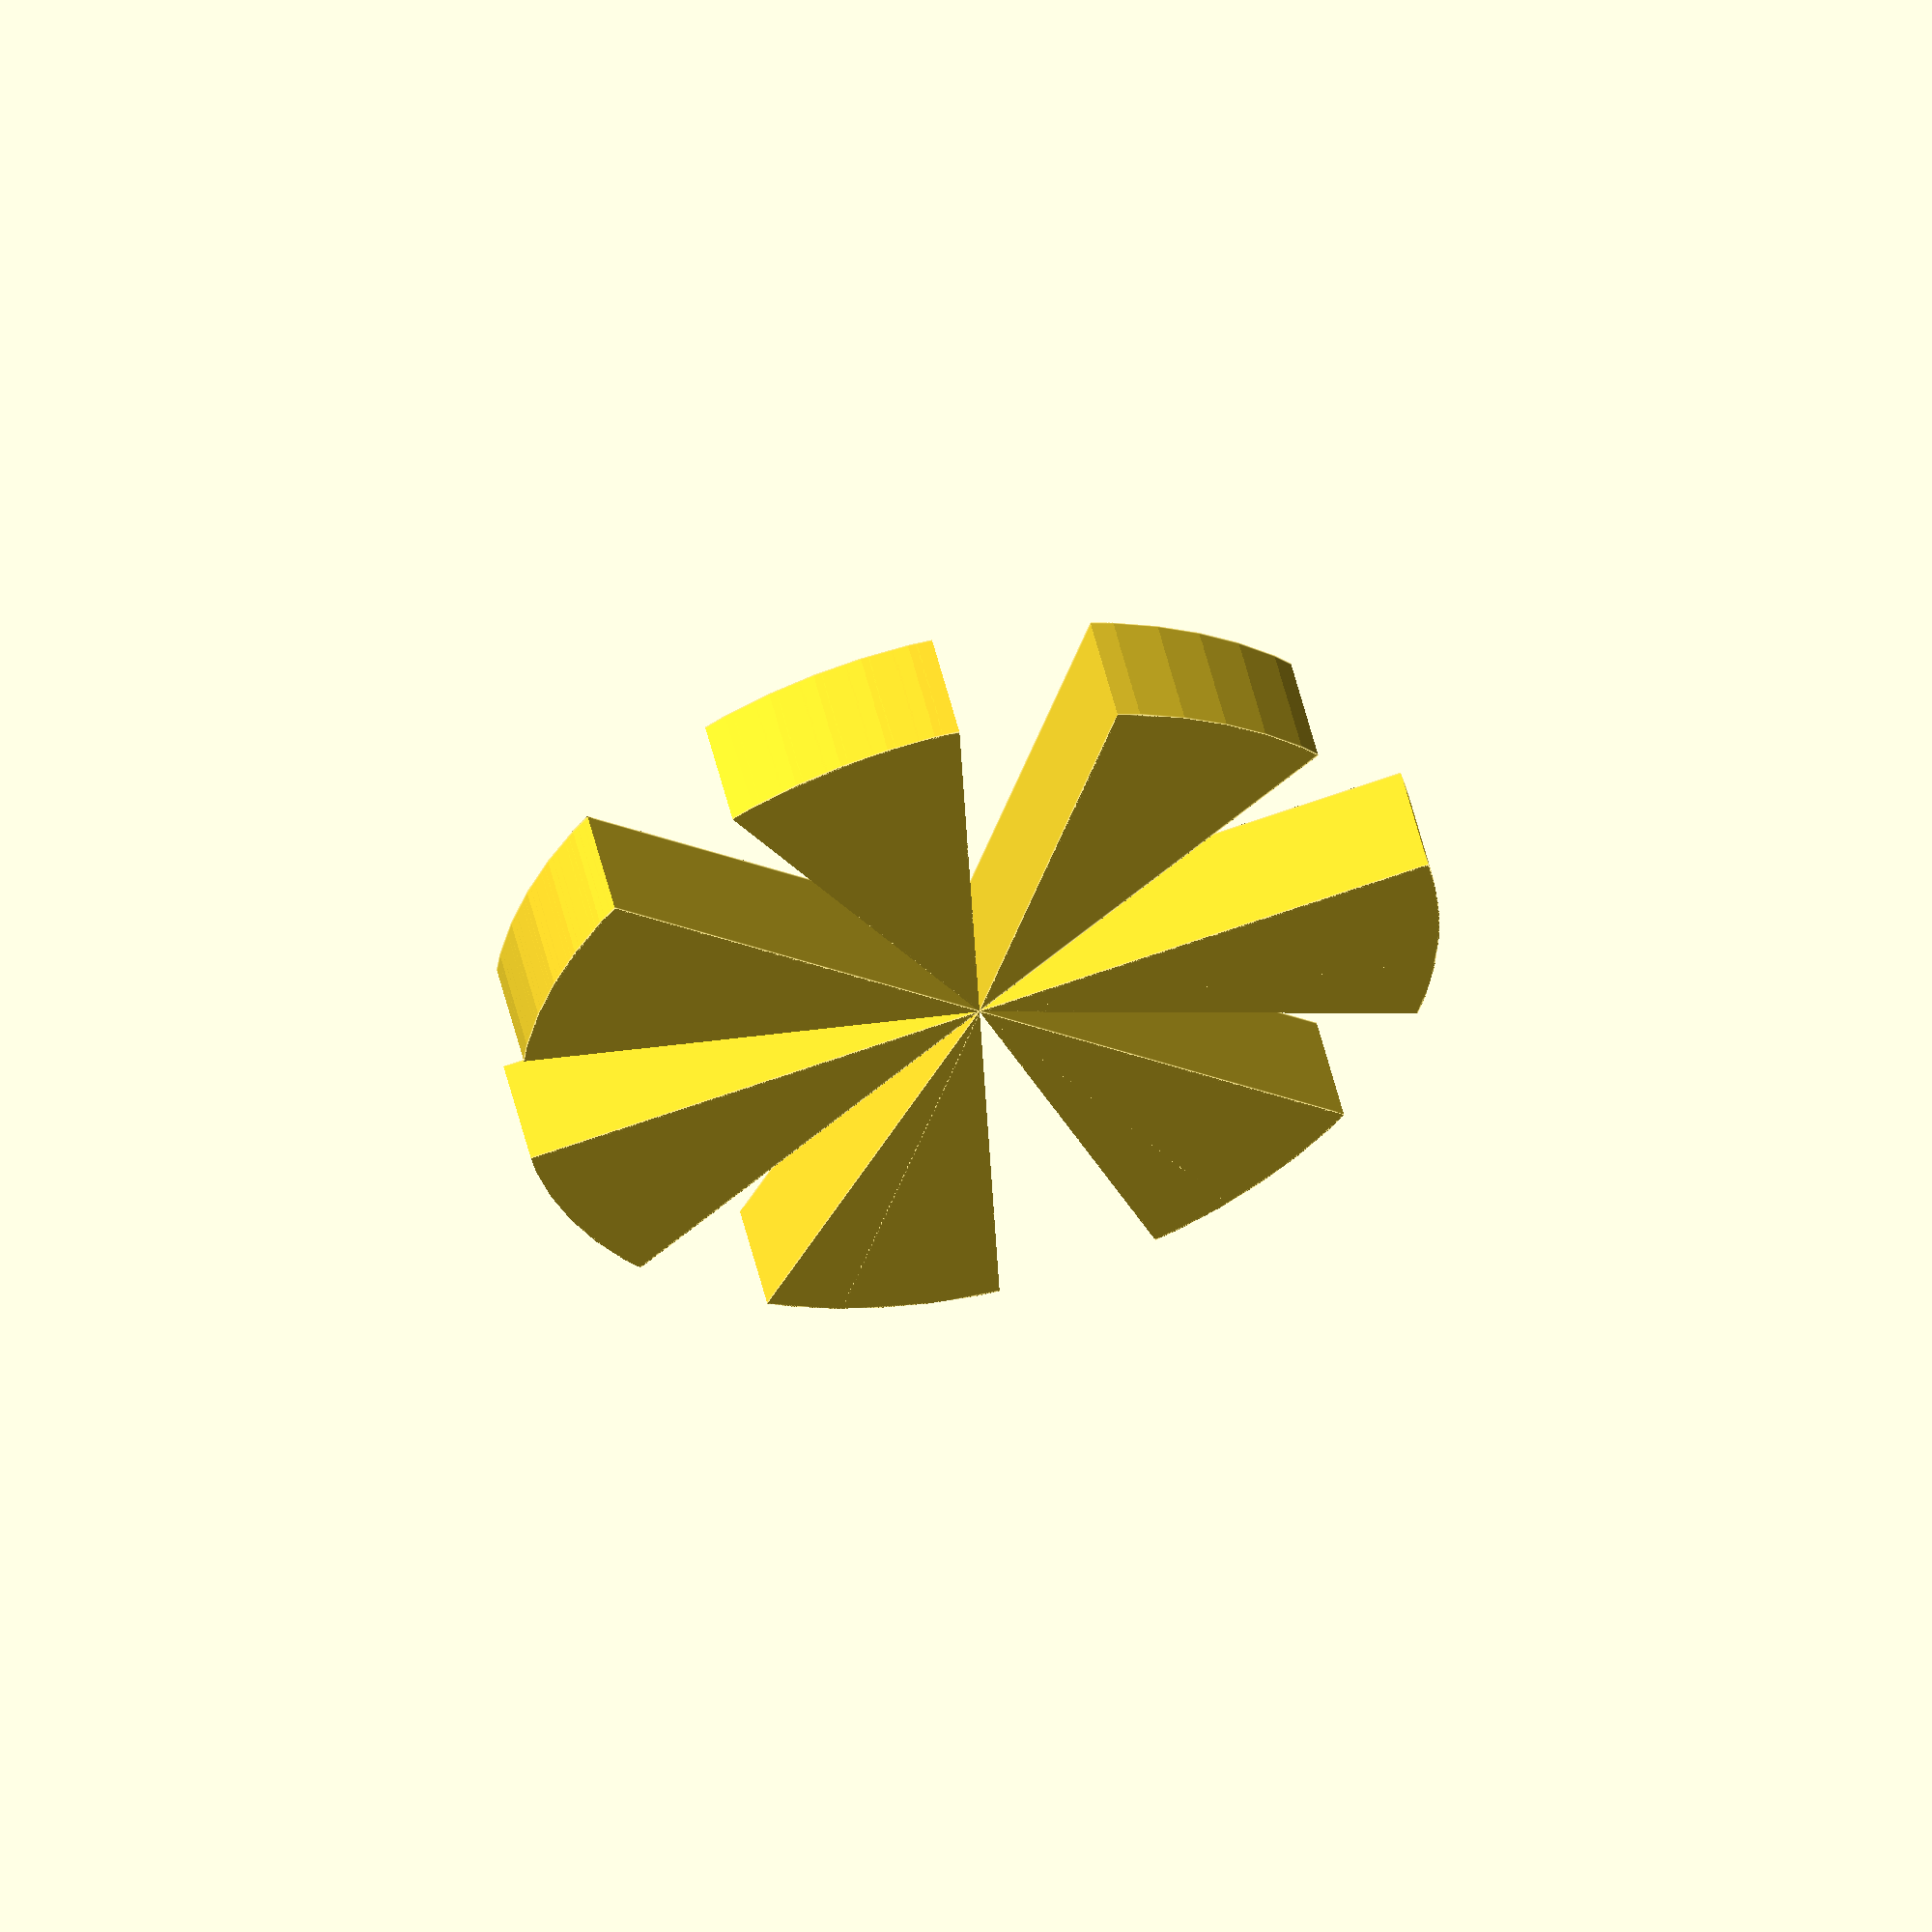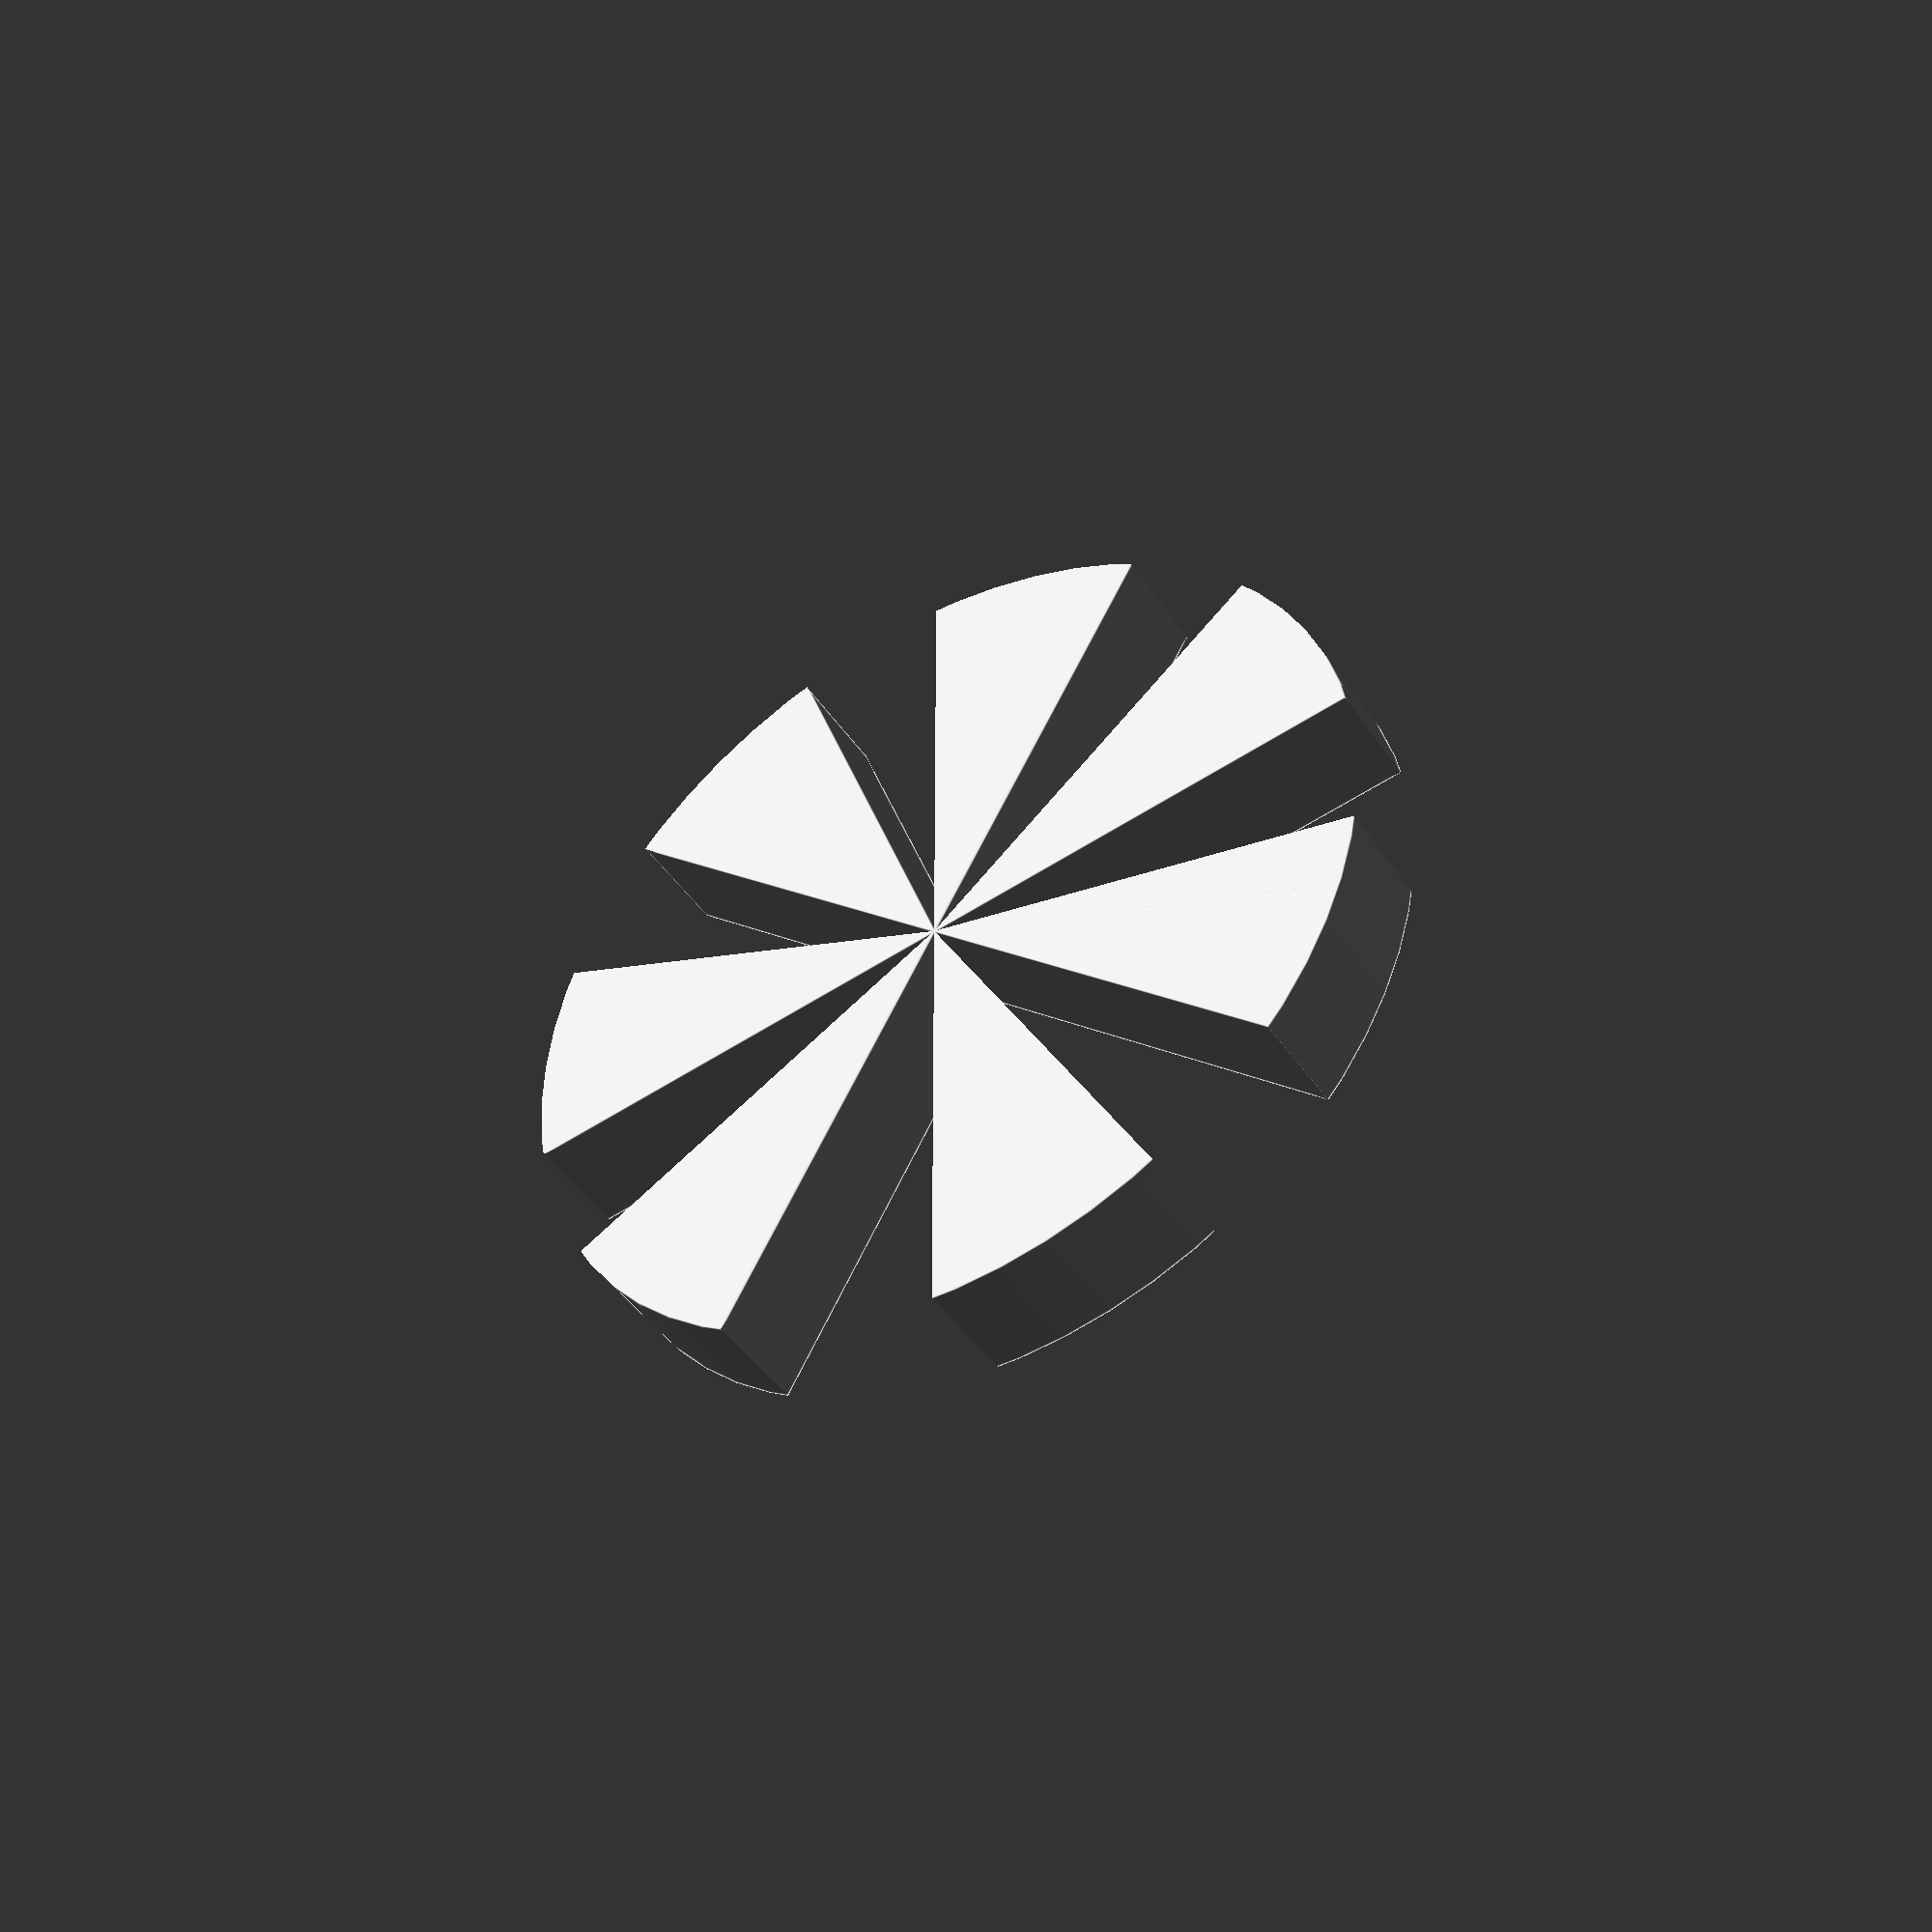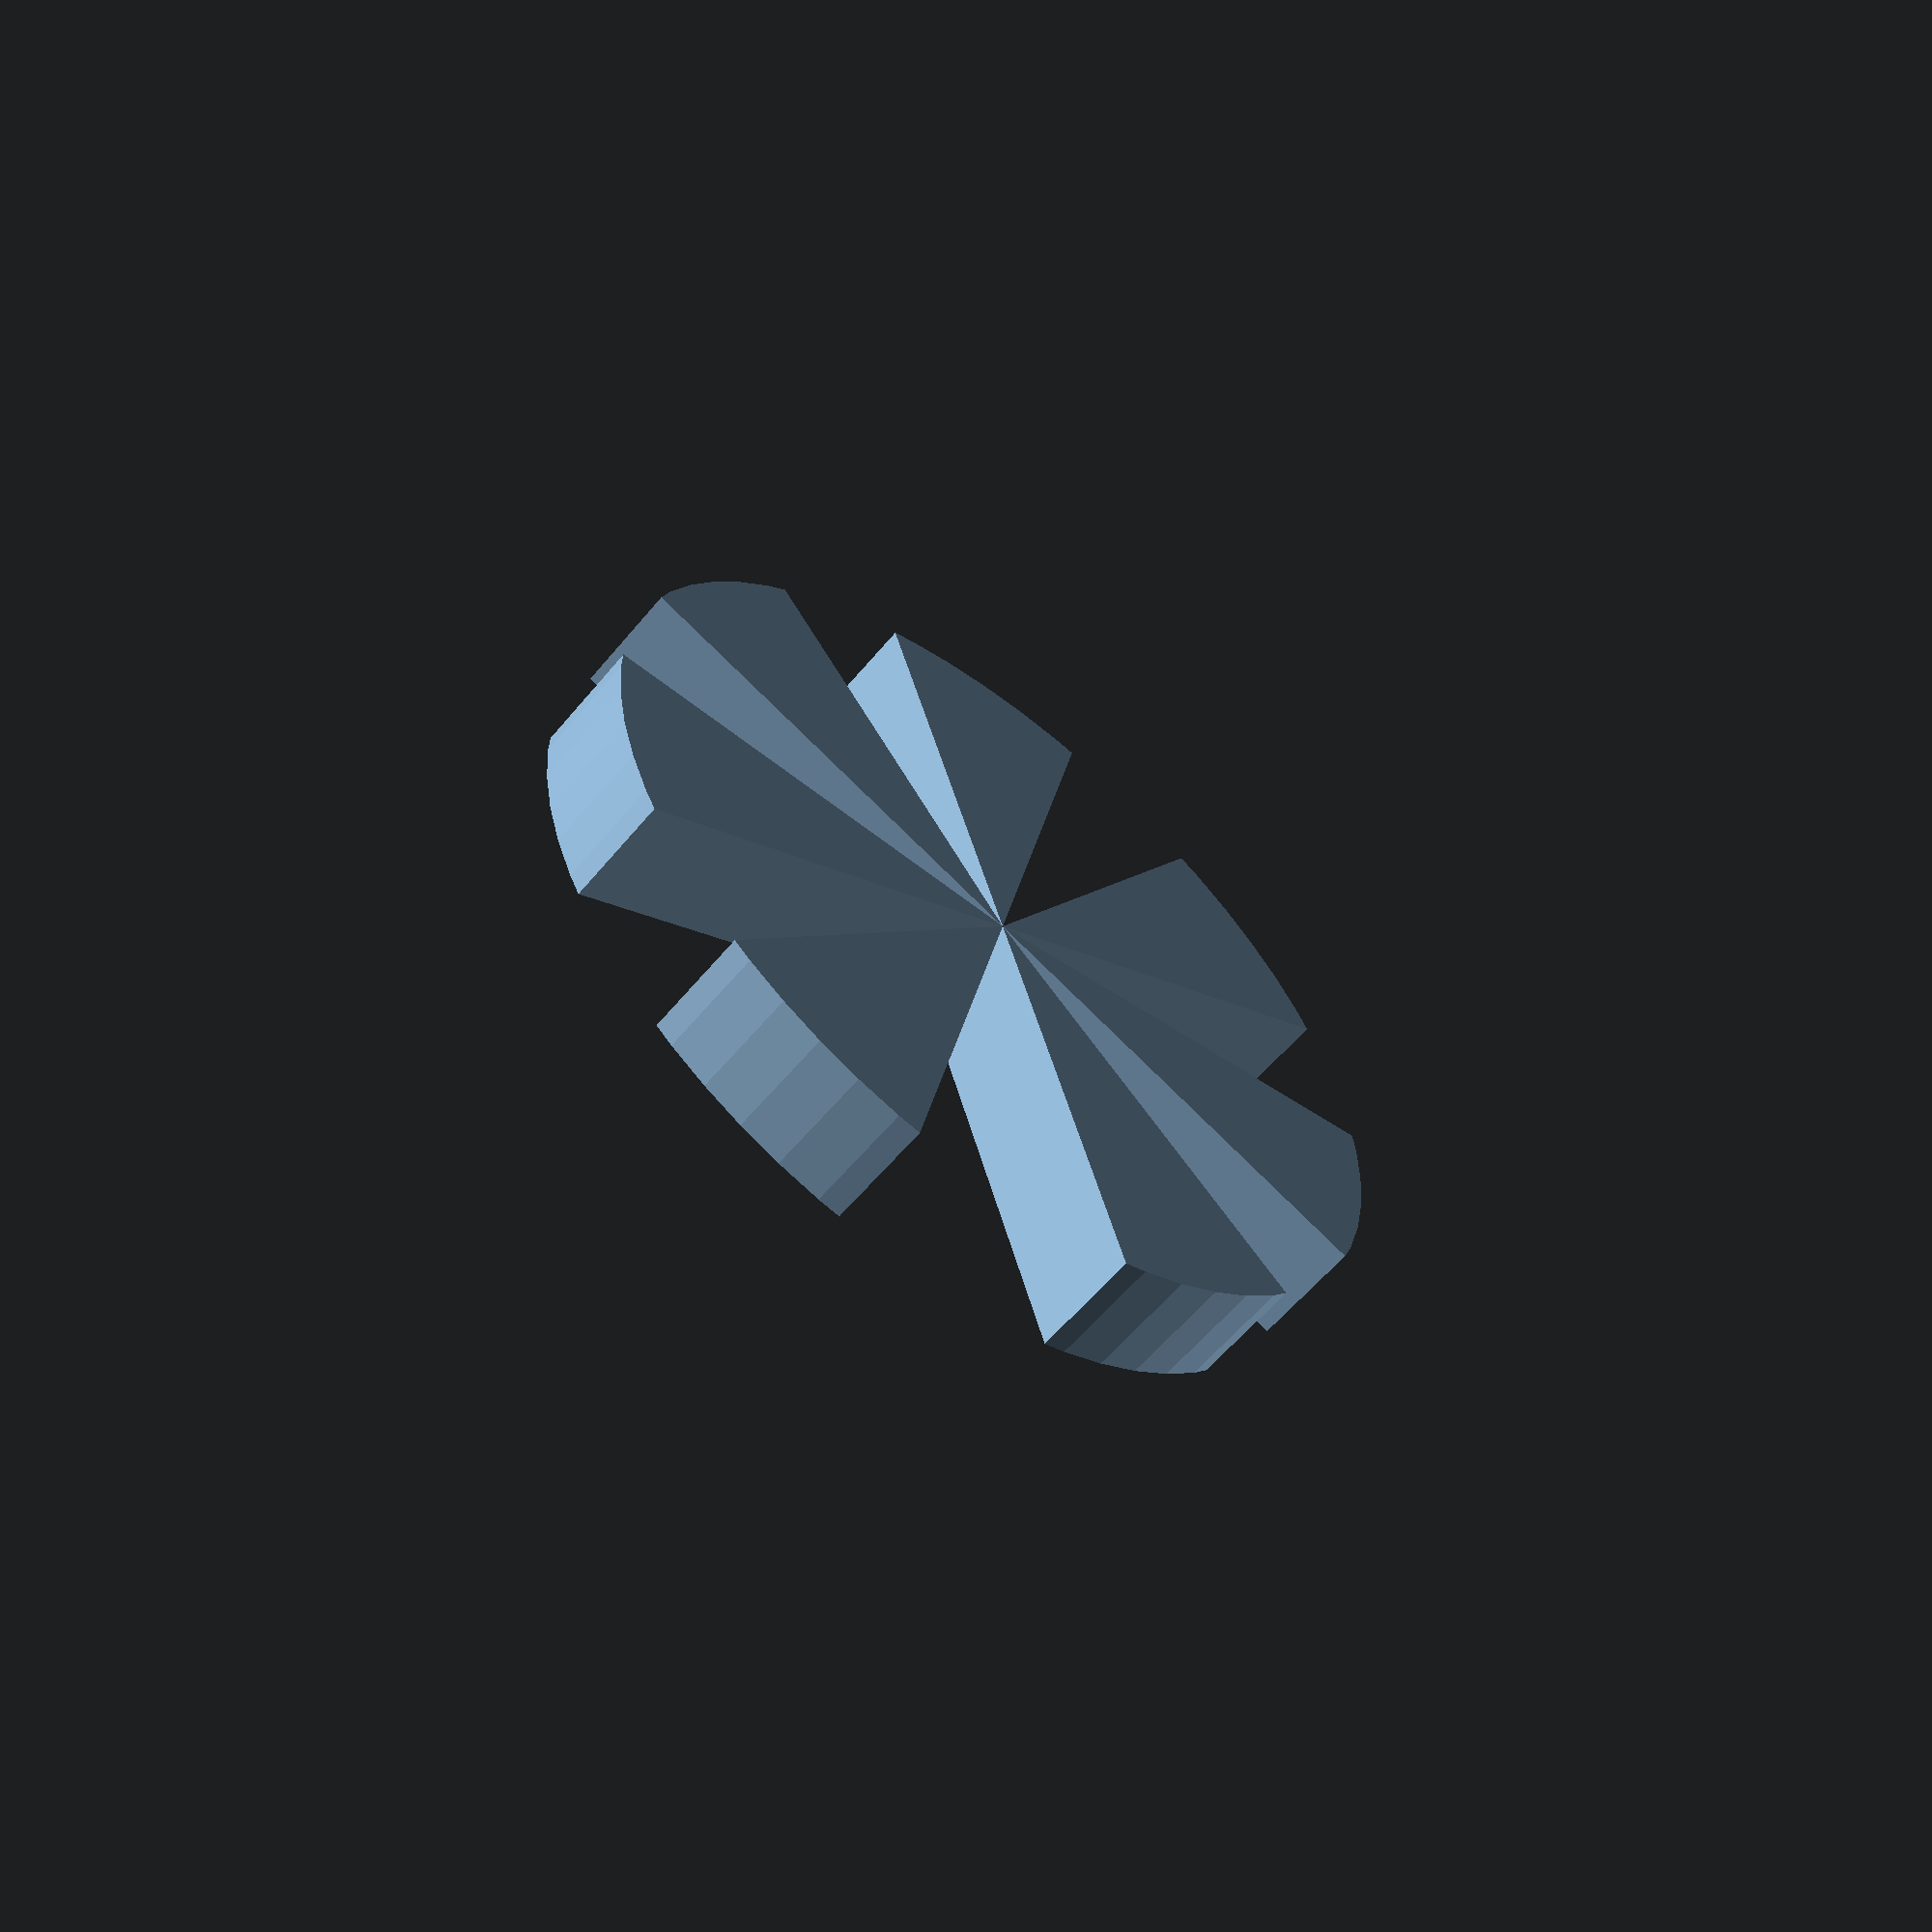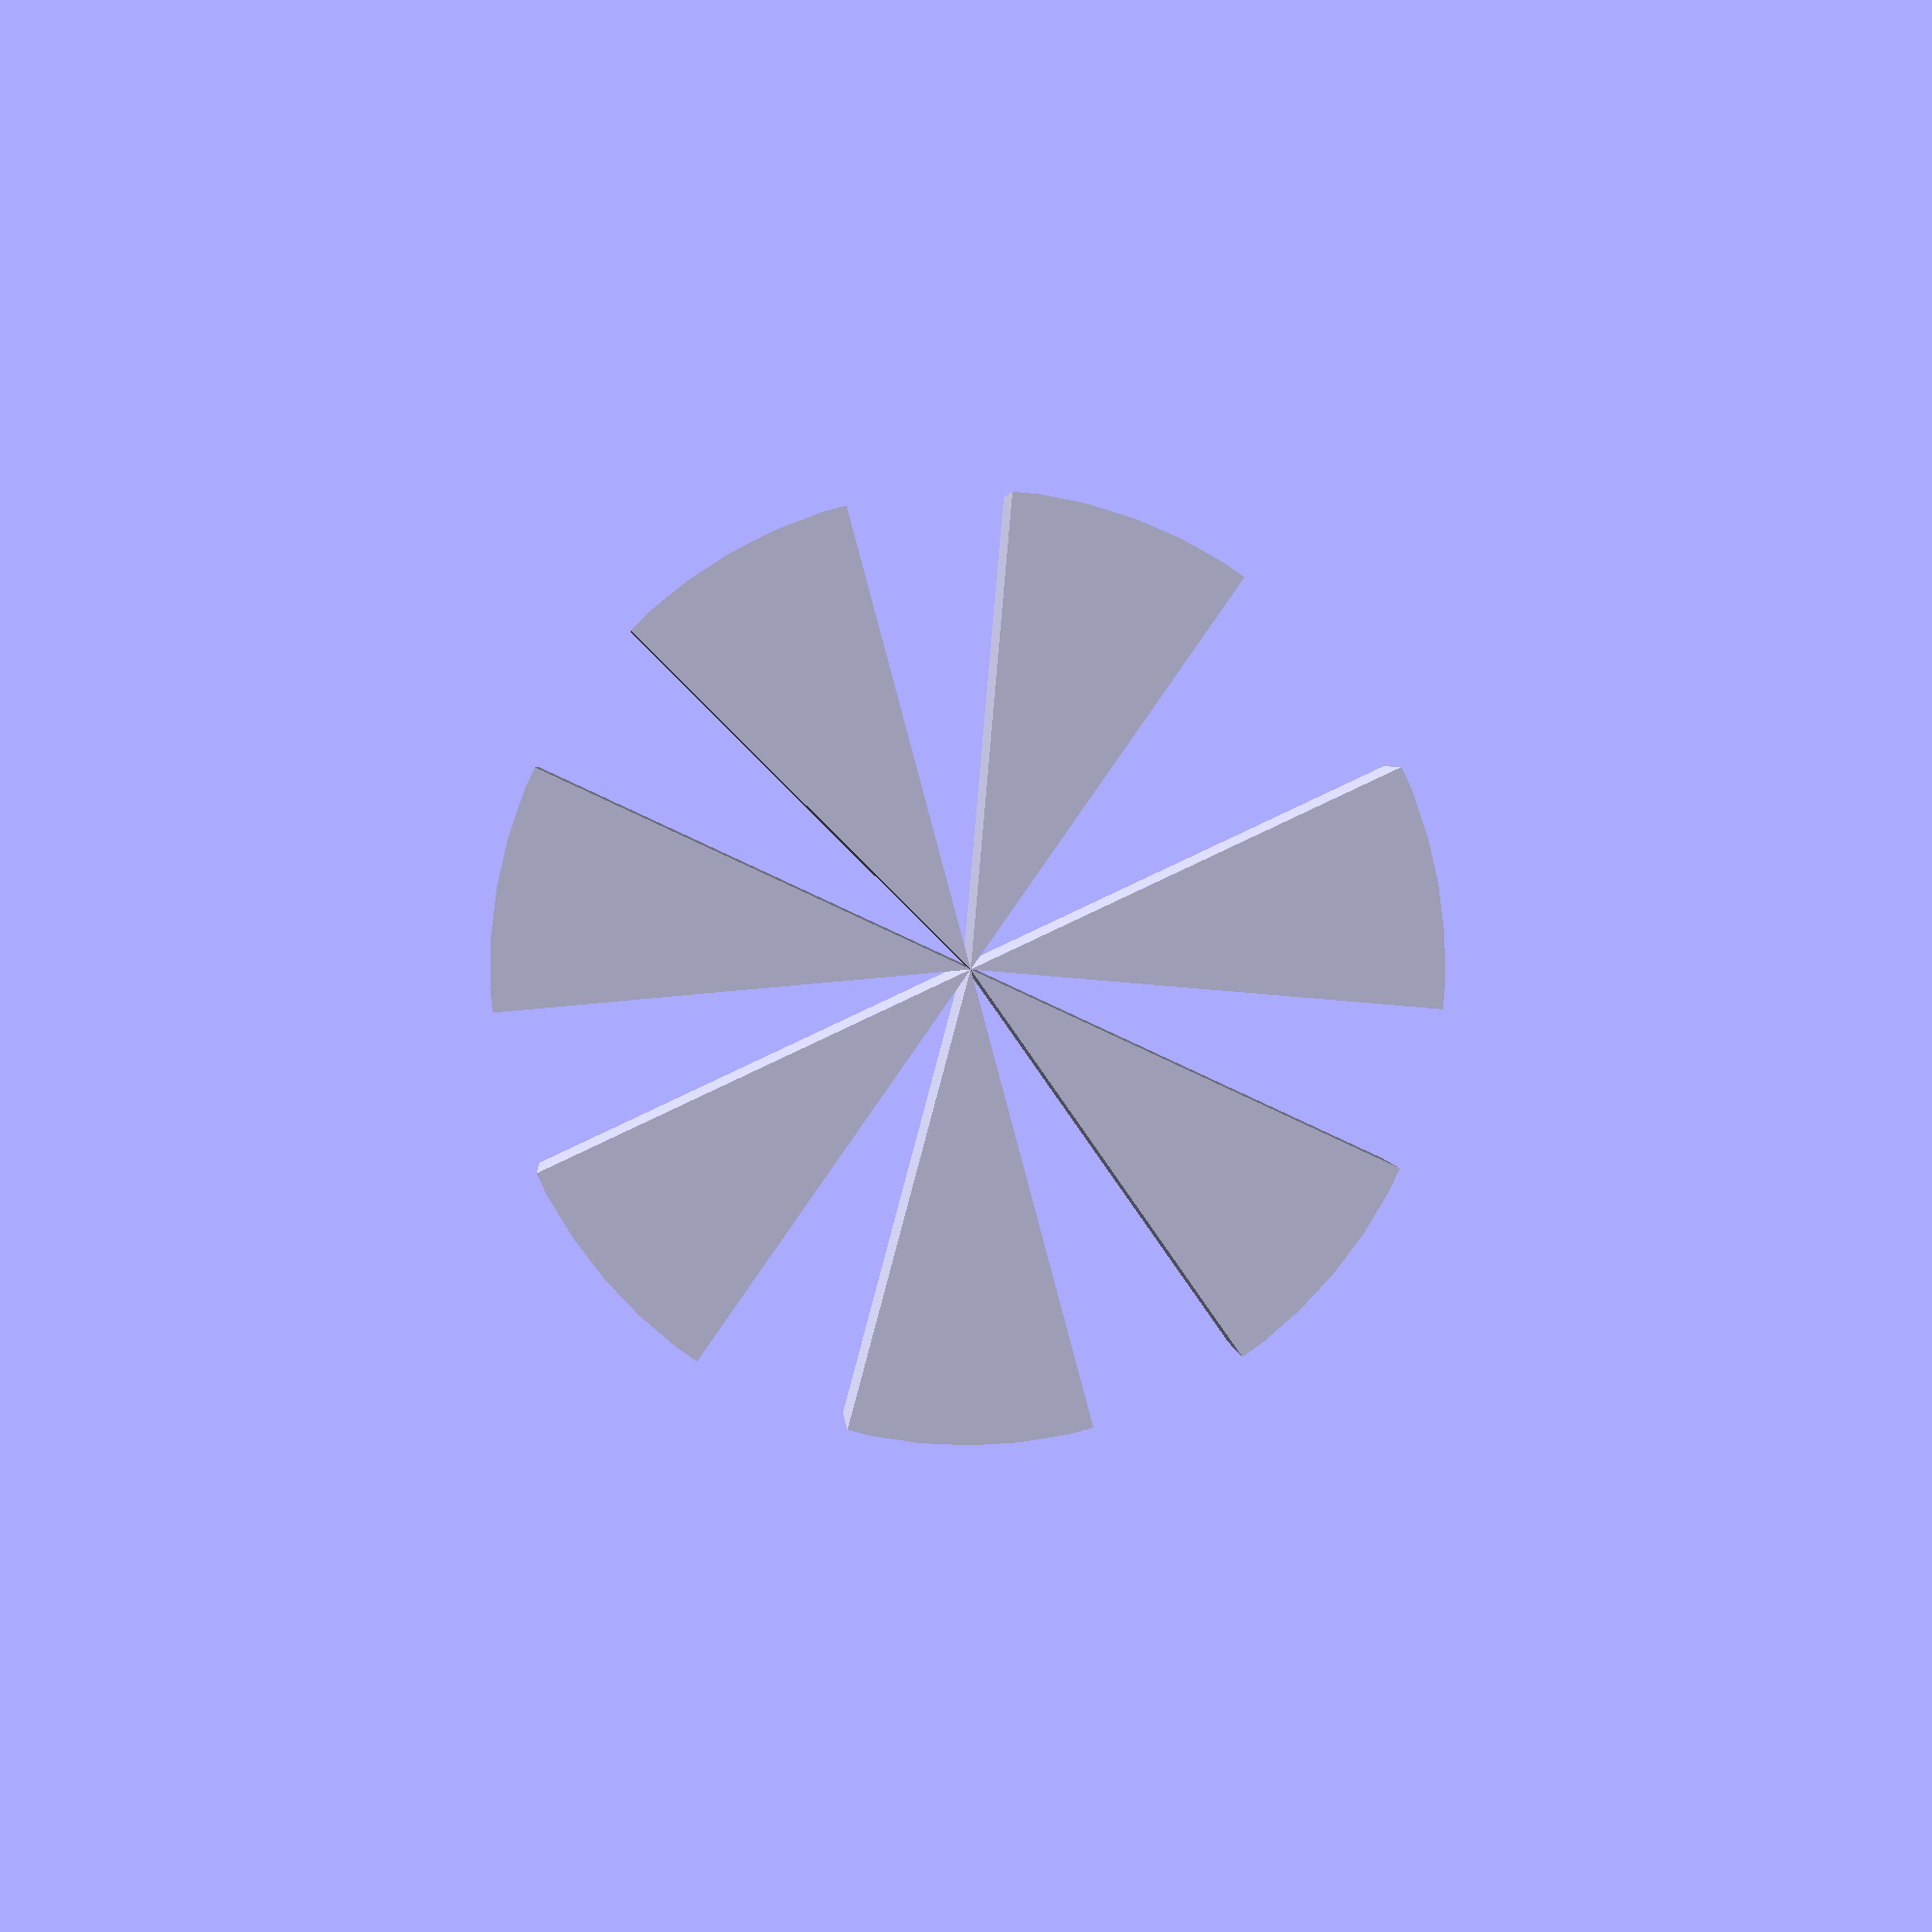
<openscad>

/*
radius = 25;
depth = 5;
height = 10;
angle = 30;
*/

module halfCylinder(h,r) {
  intersection() {
    cylinder(h=h,r=r);
    translate([0,-r,0]) cube([r,2*r,h]);
  }
}

module arcCylinder(h,r,angle) {
  if (angle > 180) {
    union() {
      halfCylinder(h,r);
      rotate([0,0,angle-180]) halfCylinder(h,r);
    }
  } else {
    intersection() {
      halfCylinder(h,r);
      rotate([0,0,angle-180]) halfCylinder(h,r);
    }
  }
}

$fn = $preview ? 0 : 128;

height = 5;
radius = 20;
angle = 30;

//for (rot = [0:36:324]) rotate([0,0,rot]) arcCylinder(height, radius, angle);
for (rot = [0:50:310]) rotate([0,0,rot])arcCylinder(height, radius, angle);

/*
rotate_extrude($fn = 100)
    translate([radius - height, 0, 0])
        square([height,depth]);
        
*/
</openscad>
<views>
elev=306.9 azim=102.5 roll=166.6 proj=o view=edges
elev=43.7 azim=360.0 roll=31.2 proj=p view=edges
elev=238.0 azim=162.3 roll=218.9 proj=p view=solid
elev=357.3 azim=215.0 roll=356.3 proj=p view=wireframe
</views>
